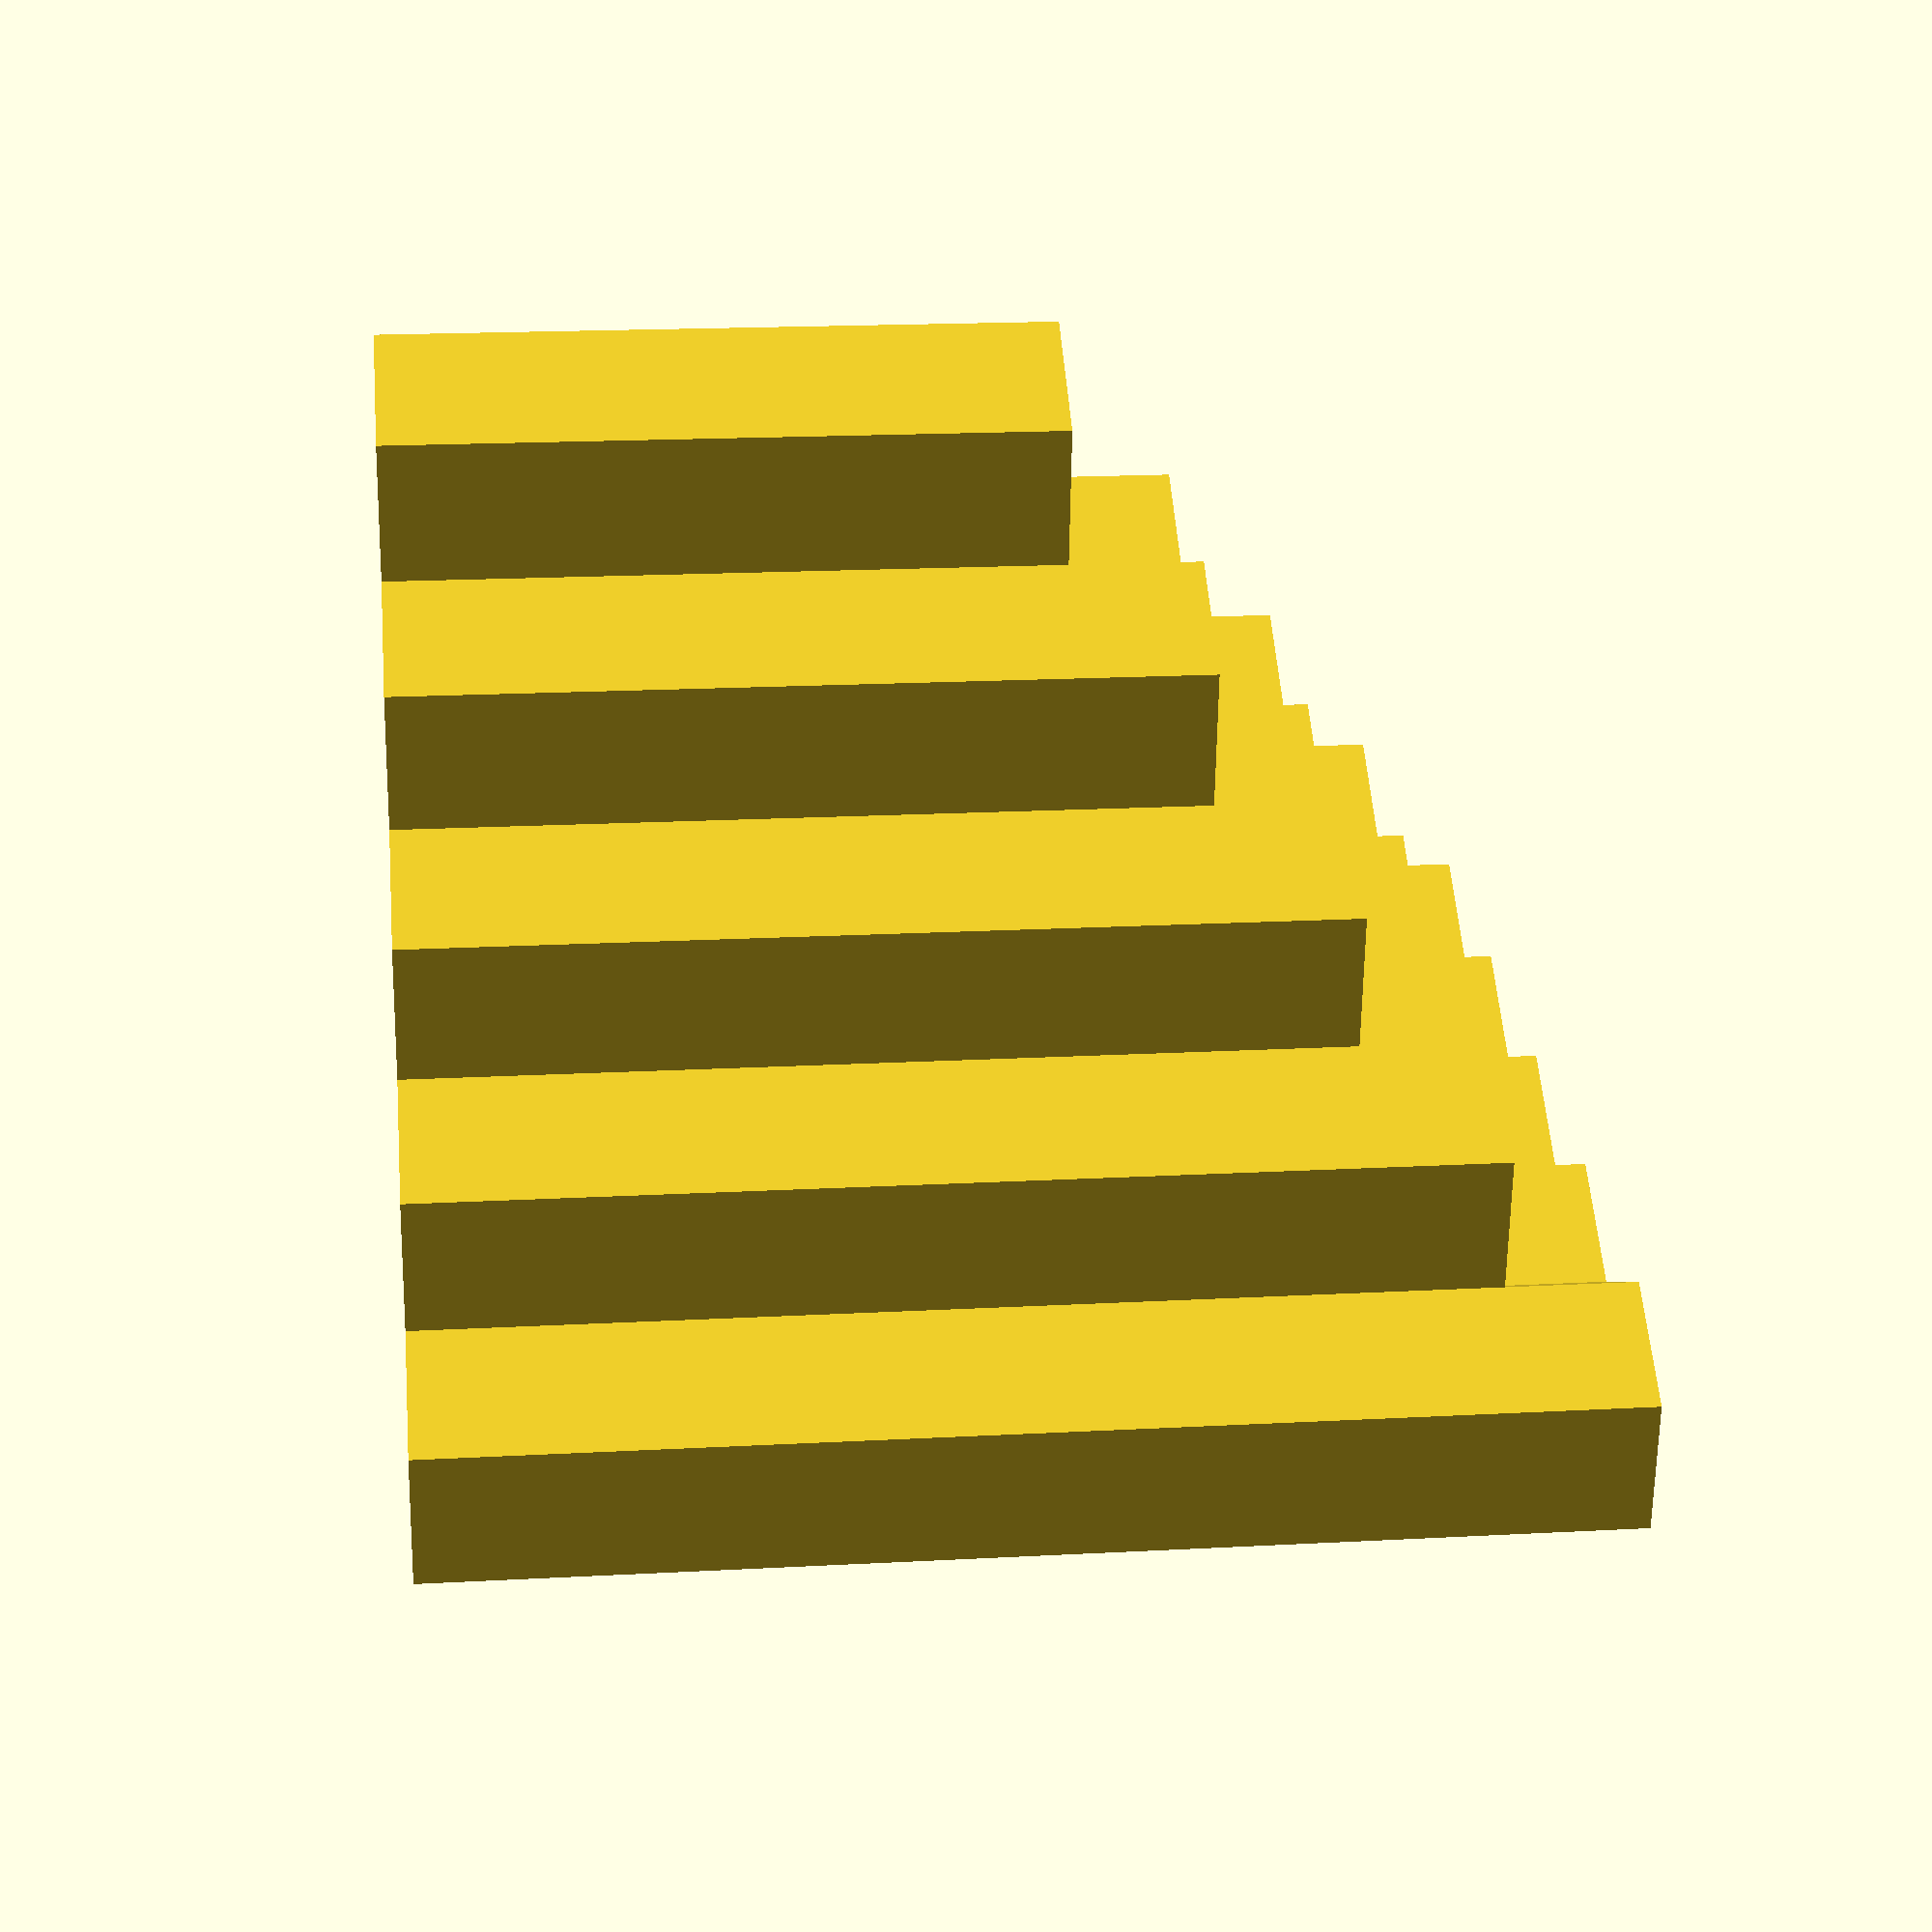
<openscad>
// Ein Zuhause fuer Garnelen
$fn=6;
dia=9;//durchmesser der Rohren
leng=25;//laenge
n=4;//n+1 = Anzal der Roehren in eine Richtung


module pipe(length,diameter,wall){
    fudge = 1/cos(180/$fn);
difference(){
    cylinder(d=diameter*fudge,h=length);
    translate([0,0,-1])cylinder(d=diameter*fudge-wall,h=length+2);
    }
}

union(){
    for(j=[0:n]){
    for(i=[0:(n-j)]){
        translate([sqrt(0.75)*dia*i,j*dia+i*dia*.5,-(i+j)*5])pipe(leng+(j+i)*5,dia,6*0.35);
    
        }
    }
}
</openscad>
<views>
elev=162.1 azim=338.6 roll=96.1 proj=p view=solid
</views>
